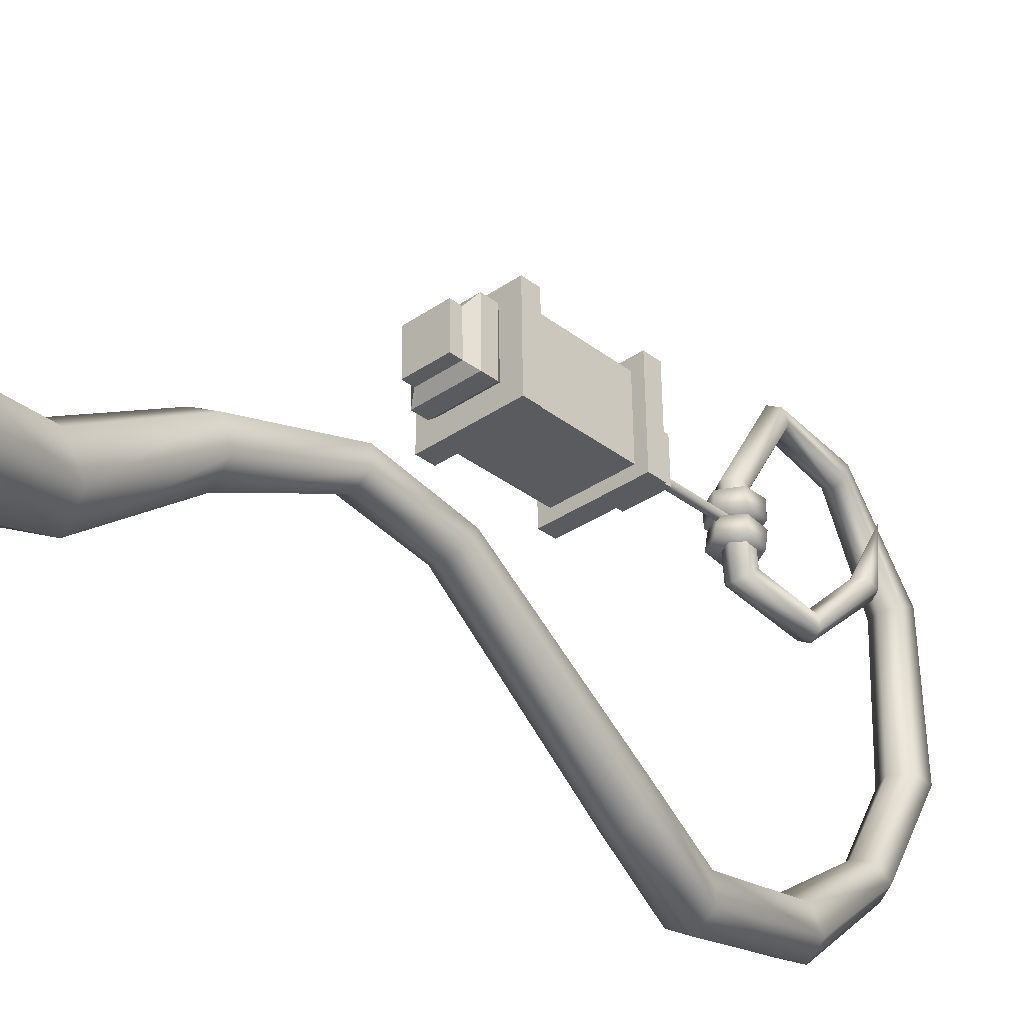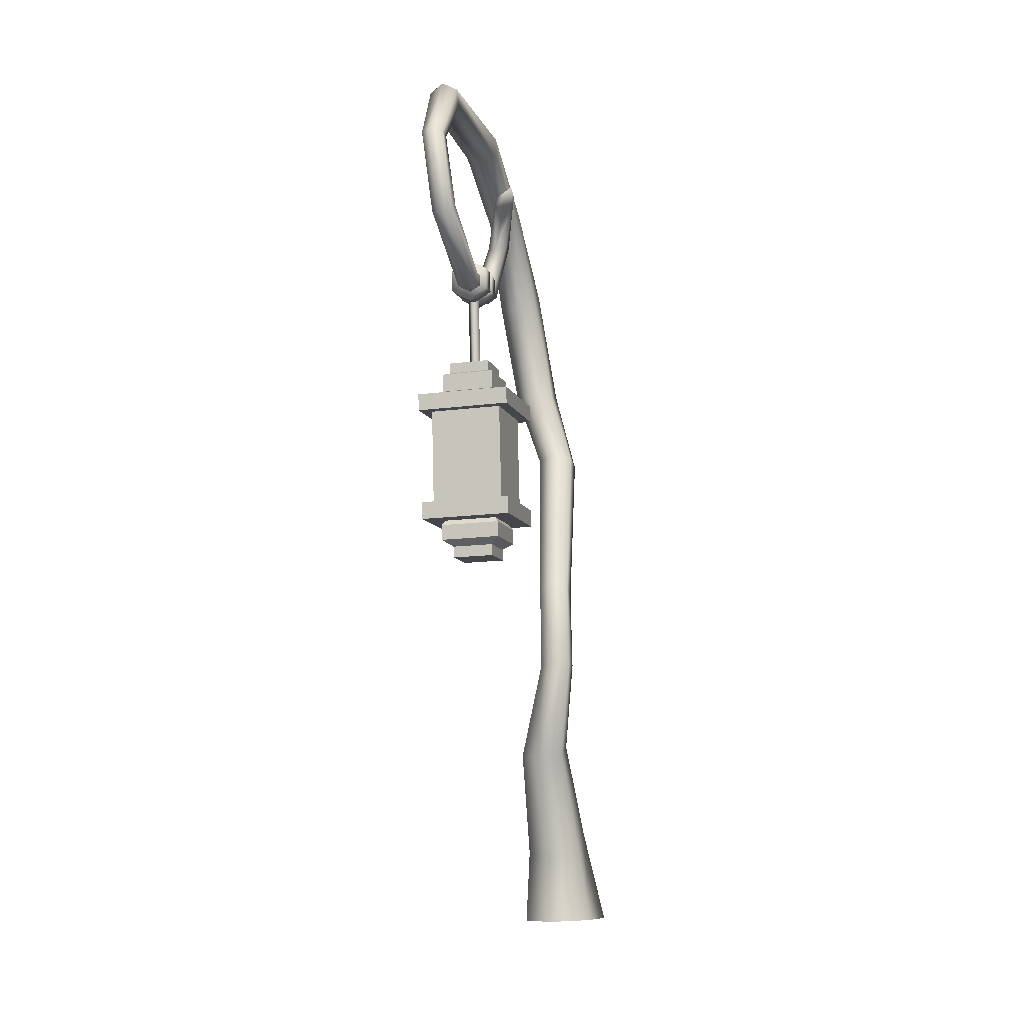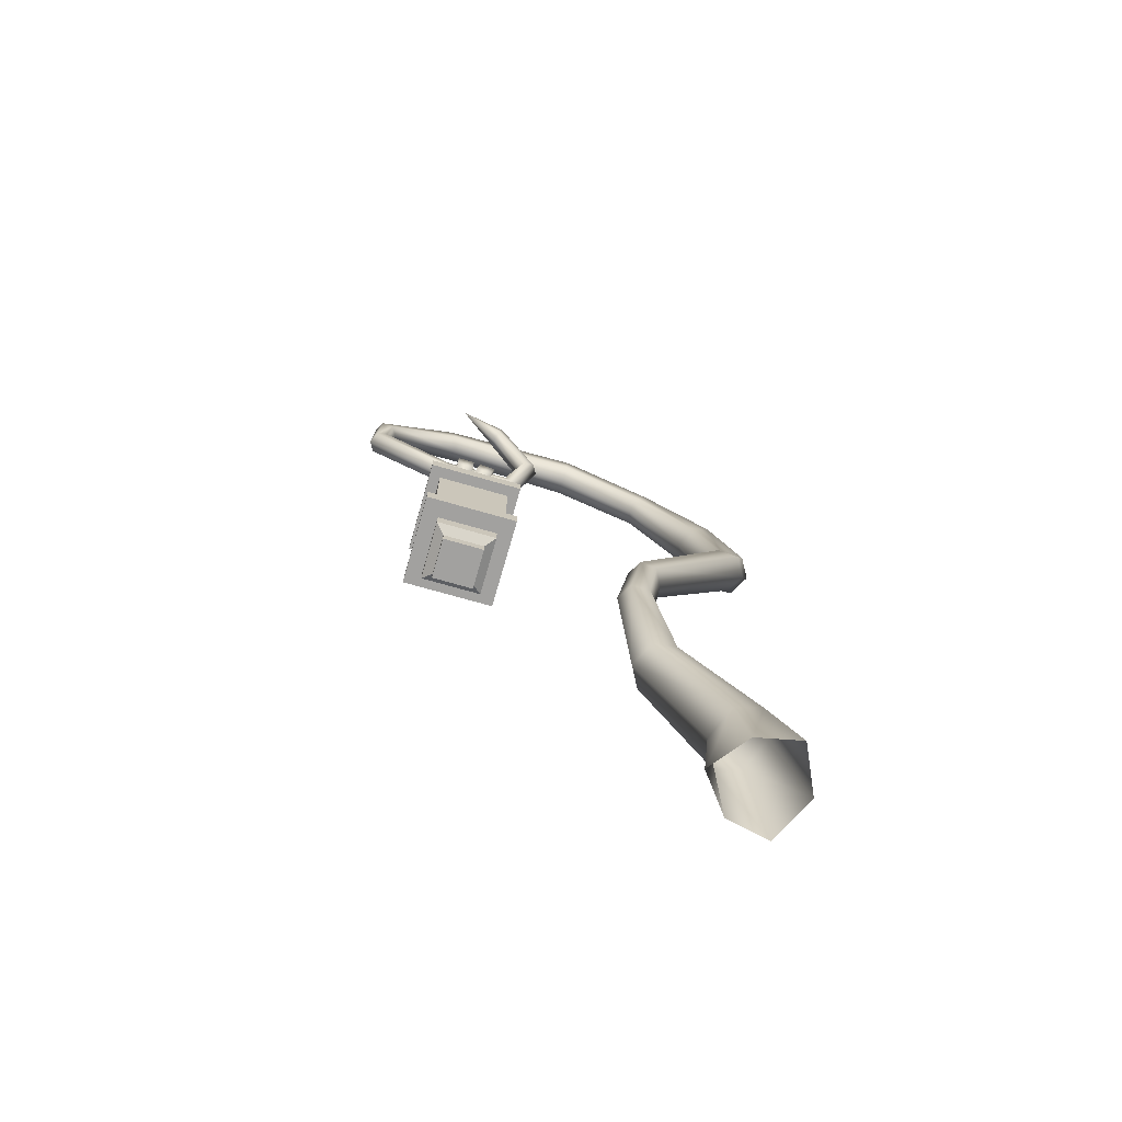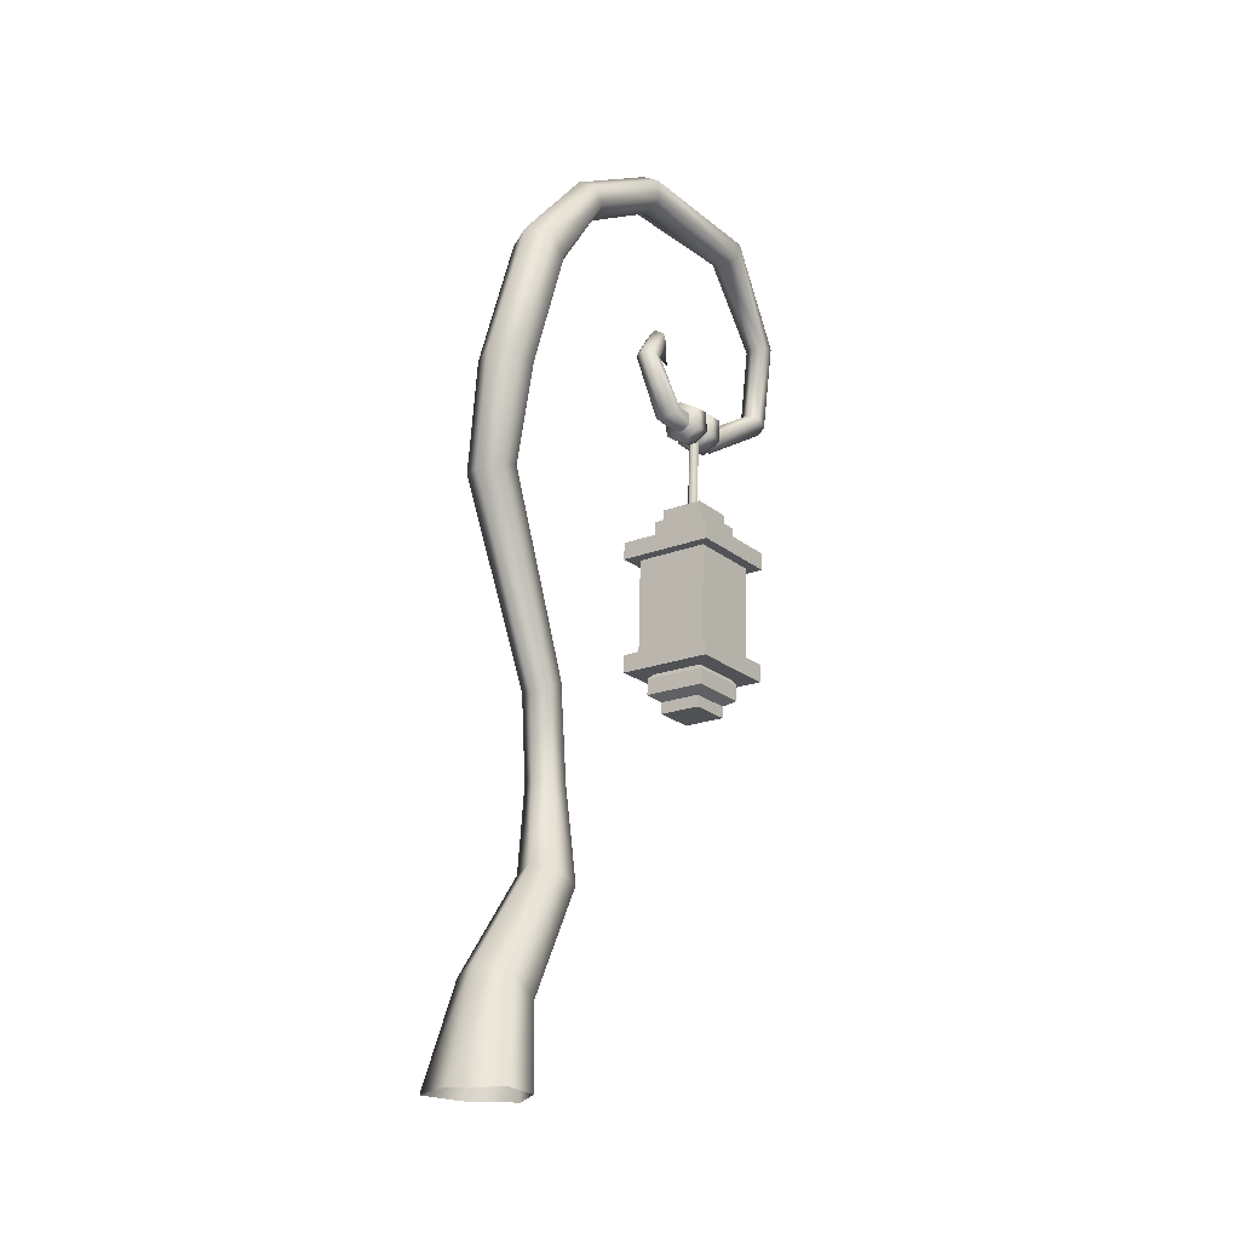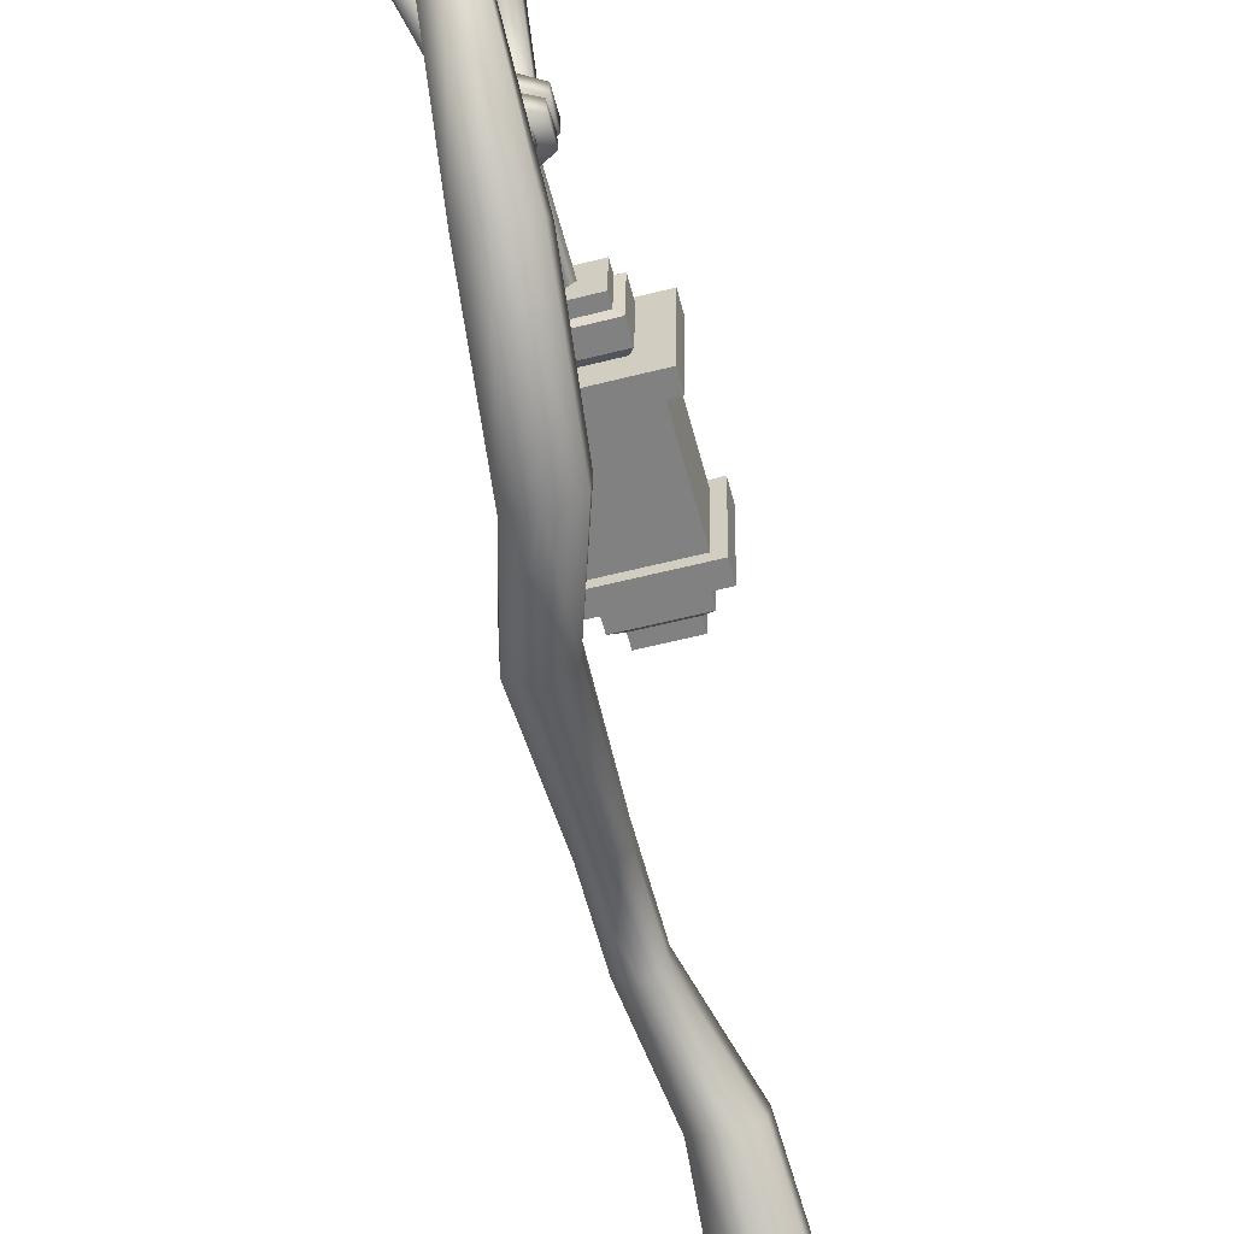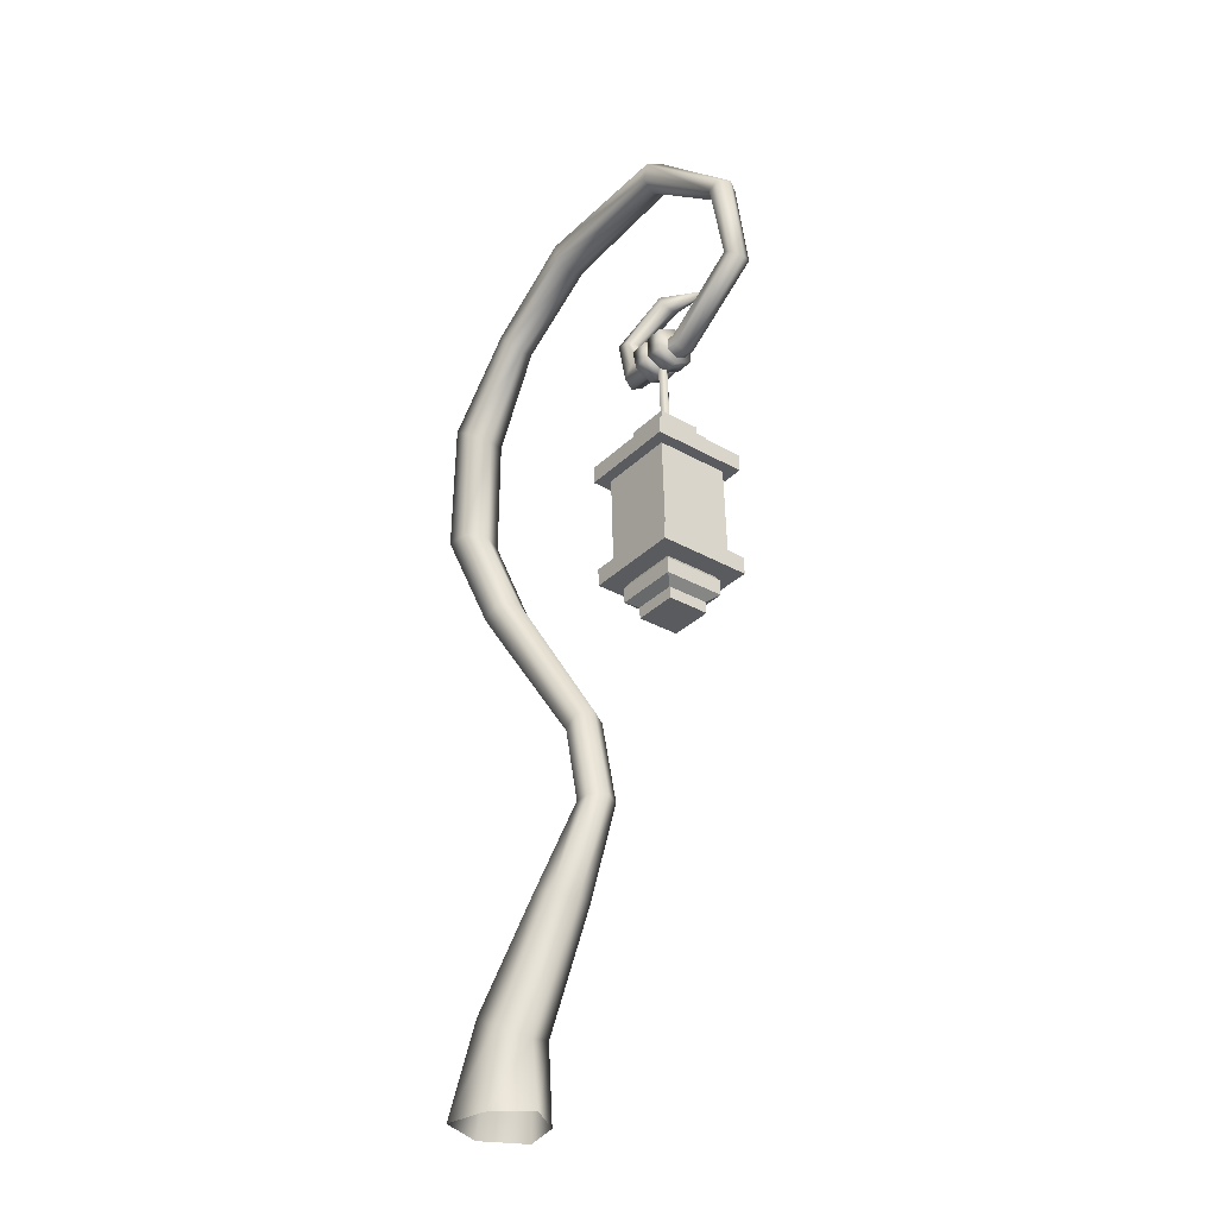
<metadata>
{"format":"obj","ext":"obj","renderer":"f3d","projection":"perspective","resolution":1024,"background":"white","views":[{"elev":-32.4,"azim":-135.4,"up":"+Y"},{"elev":-9.5,"azim":-165.7,"up":"+Z"},{"elev":-70.7,"azim":-107.1,"up":"+Z"},{"elev":-21.9,"azim":35.4,"up":"+Z"},{"elev":-60.9,"azim":16.4,"up":"+Y"},{"elev":-34.4,"azim":140.5,"up":"+Z"}]}
</metadata>
<code>
v  3.213 14.59 29.41
v  2.932 14.88 29.42
v  3.055 14.87 34
v  2.643 14.6 29.42
v  2.921 14.32 29.42
v  2.767 14.59 34.01
v  3.333 14.58 34
v  3.045 14.22 35.32
v  3.062 13.39 35.19
v  3.958 13.48 34.66
v  3.938 14.32 34.79
v  3.934 13.65 33.62
v  3.917 14.48 33.75
v  3.018 13.7 33.12
v  3.001 14.54 33.25
v  2.104 14.44 33.78
v  2.128 14.28 34.82
v  2.146 13.44 34.69
v  2.122 13.61 33.65
v  3.086 15.5 35.31
v  3.073 14.62 35.31
v  3.999 14.61 34.74
v  4.017 15.49 34.74
v  3.972 14.61 33.65
v  3.986 15.49 33.65
v  3.014 14.63 33.13
v  3.028 15.51 33.13
v  2.101 15.52 33.7
v  2.128 15.52 34.79
v  2.115 14.64 34.79
v  2.084 14.65 33.7
v  3.598 0.1854 -0.0721
v  3.176 2.307 -0.0549
v  2.908 2.606 3.793
v  -0.4841 2.372 0.0446
v  -0.9612 0.2643 0.0515
v  -0.0069 1.219 4.741
v  1.291 -0.8308 -0.0103
v  2.908 1.167 4.665
v  1.37 3.749 -0.0034
v  1.452 3.354 3.395
v  -0.0034 2.657 3.869
v  1.449 0.4738 5.139
v  0.2678 4.669 9.739
v  2.503 4.631 9.681
v  0.2781 5.881 9.286
v  1.38 4.048 9.935
v  2.513 5.84 9.228
v  1.401 6.464 9.032
v  -0.412 5.963 14.24
v  1.16 5.936 14.2
v  -0.3982 6.873 14.25
v  1.177 6.846 14.2
v  0.3982 7.312 14.23
v  0.6385 6.53 18.96
v  0.3639 5.496 14.22
v  -0.1888 5.373 18.28
v  1.387 5.345 18.24
v  -0.1614 6.152 18.75
v  0.587 4.968 18.03
v  1.411 6.128 18.71
v  1.644 1.703 27.22
v  1.589 -0.4017 26.53
v  2.592 1.16 27.02
v  0.6454 0.1408 26.73
v  3.131 0.8411 31.12
v  0.6729 1.195 27.07
v  3.093 -1.607 31.39
v  2.564 0.1064 26.67
v  4.188 0.2128 31.15
v  2.036 -0.975 31.35
v  3.903 1.816 36.45
v  2.053 0.2472 31.21
v  3.903 -0.2094 37.86
v  4.171 -1.013 31.3
v  4.971 1.291 36.77
v  2.836 0.3158 37.54
v  4.971 0.2781 37.48
v  4.885 3.793 41.8
v  4.061 4.6 40.67
v  2.836 1.329 36.83
v  3.261 4.35 41.08
v  4.085 3.543 42.21
v  4.875 4.322 41.03
v  3.272 3.824 41.85
v  5.095 8.631 44.66
v  4.202 8.806 43.2
v  3.357 8.768 43.72
v  4.25 8.593 45.17
v  5.071 8.741 43.67
v  3.381 8.662 44.7
v  5.115 16.01 44.75
v  4.329 15.61 43.54
v  3.598 15.76 43.97
v  4.384 16.16 45.18
v  5.088 15.74 43.93
v  3.625 16.04 44.79
v  3.169 20.22 40.85
v  4.278 20.2 40.82
v  4.264 19.58 40.65
v  3.155 19.6 40.68
v  2.571 20.33 36.49
v  3.732 20.52 40.91
v  3.66 20.31 36.46
v  3.701 19.28 40.59
v  3.66 19.79 36.83
v  2.571 19.81 36.85
v  2.455 15.95 34.4
v  3.114 20.58 36.3
v  2.963 16.13 33.49
v  3.117 19.54 37.02
v  3.512 15.93 34.37
v  2.99 15.88 34.68
v  2.441 16.08 33.8
v  3.498 16.06 33.77
v  2.362 12.32 34.06
v  3.464 12.3 34.03
v  2.942 12.9 34.79
v  2.379 12.72 34.56
v  2.901 12.12 33.79
v  3.481 12.7 34.53
v  2.959 11.22 37.12
v  1.96 11.81 37.05
v  2.966 11.79 37.02
v  1.953 11.24 37.15
v  2.125 13.4 39.37
v  1.092 13.64 38.85
v  2.451 10.94 37.18
v  2.468 12.08 36.98
v  2.115 13.62 38.82
v  1.102 13.42 39.4
v  0.6488 15.82 39.07
v  1.62 13.3 39.66
v  1.596 13.74 38.56
v  1.926 13.54 29.68
v  1.964 15.64 29.69
v  1.912 13.54 29.15
v  4.061 15.61 29.63
v  4.048 15.61 29.09
v  4.027 13.51 29.63
v  4.013 13.51 29.09
v  1.607 13.25 29.03
v  4.302 13.21 28.96
v  1.583 13.25 28.11
v  1.95 15.64 29.15
v  4.35 15.9 28.96
v  4.278 13.21 28.04
v  1.792 13.46 27.81
v  1.655 15.95 29.04
v  4.326 15.9 28.04
v  4.061 13.42 27.76
v  0.515 12.23 27.85
v  1.631 15.95 28.12
v  4.099 15.7 27.76
v  5.29 12.15 27.72
v  0.4944 12.24 26.99
v  1.83 15.73 27.82
v  0.6008 17.01 27.86
v  5.376 16.92 27.73
v  5.27 12.15 26.86
v  1.061 12.78 26.97
v  5.352 16.93 26.87
v  4.72 12.72 26.88
v  0.9338 12.79 22.09
v  0.5767 17.01 27
v  1.126 16.44 26.98
v  4.786 16.38 26.88
v  4.59 12.73 21.99
v  0.436 12.32 22.1
v  4.655 16.39 22
v  5.071 12.24 21.98
v  0.4154 12.32 21.22
v  0.9956 16.45 22.09
v  0.5184 16.95 22.11
v  5.149 16.87 21.99
v  5.047 12.24 21.1
v  1.404 13.28 21.2
v  5.129 16.87 21.11
v  4.092 13.23 21.12
v  1.222 13.11 20.95
v  0.4944 16.95 21.23
v  4.14 15.92 21.13
v  1.449 15.96 21.2
v  4.253 13.05 20.87
v  1.202 13.11 20.17
v  4.305 16.09 20.87
v  4.233 13.06 20.09
v  1.675 13.58 19.84
v  1.274 16.14 20.96
v  4.284 16.09 20.1
v  3.759 13.54 19.78
v  1.662 13.58 19.26
v  1.253 16.14 20.18
v  3.793 15.62 19.79
v  1.713 15.66 19.84
v  3.78 15.62 19.21
v  3.742 13.54 19.21
v  1.696 15.66 19.27
v  3.045 14.3 34
g default
f 1 2 3
f 2 4 3
f 4 5 6
f 5 1 7
f 8 9 10
f 11 10 12
f 13 12 14
f 15 14 16
f 10 9 12
f 17 18 9
f 16 19 17
f 16 13 15
f 20 21 22
f 23 22 24
f 25 24 26
f 27 26 28
f 22 21 24
f 29 30 20
f 28 31 29
f 20 23 29
f 32 33 34
f 35 36 37
f 38 32 39
f 33 40 41
f 40 35 42
f 36 38 43
f 37 43 44
f 39 34 45
f 42 37 46
f 43 39 47
f 34 41 48
f 41 42 49
f 44 47 50
f 45 48 51
f 46 44 52
f 47 45 51
f 48 49 53
f 49 46 52
f 54 52 55
f 50 56 57
f 51 53 58
f 52 50 59
f 56 51 60
f 53 54 61
f 61 55 62
f 55 59 62
f 57 60 63
f 58 61 64
f 59 57 65
f 60 58 63
f 64 62 66
f 62 67 66
f 65 63 68
f 69 64 70
f 67 65 71
f 63 69 68
f 70 66 72
f 66 73 72
f 71 68 74
f 75 70 76
f 73 71 77
f 68 75 74
f 74 78 79
f 76 72 80
f 72 81 82
f 77 74 83
f 78 76 84
f 81 77 85
f 83 79 86
f 84 80 87
f 80 82 88
f 85 83 89
f 79 84 90
f 82 85 91
f 89 86 92
f 90 87 93
f 87 88 94
f 91 89 95
f 86 90 96
f 88 91 97
f 94 97 98
f 95 92 99
f 96 93 100
f 93 94 101
f 97 95 98
f 92 96 100
f 101 98 102
f 103 99 104
f 100 105 106
f 105 101 107
f 98 103 102
f 99 100 106
f 107 102 108
f 109 104 110
f 106 111 112
f 111 107 113
f 102 109 114
f 104 106 115
f 108 114 116
f 110 115 117
f 112 113 118
f 113 108 119
f 114 110 120
f 115 112 121
f 117 121 122
f 119 116 123
f 120 117 122
f 121 118 124
f 118 119 123
f 116 120 125
f 122 124 126
f 123 125 127
f 128 122 126
f 124 129 130
f 129 123 127
f 125 128 131
f 126 130 132
f 127 131 132
f 133 126 132
f 130 134 132
f 134 127 132
f 131 133 132
f 135 136 137
f 136 138 139
f 138 140 141
f 140 135 137
f 141 137 142
f 143 142 144
f 137 145 142
f 139 141 143
f 145 139 146
f 147 144 148
f 142 149 144
f 149 146 150
f 146 143 147
f 151 148 152
f 150 147 151
f 144 153 148
f 153 150 154
f 155 152 156
f 148 157 158
f 157 154 159
f 154 151 155
f 160 156 161
f 158 159 162
f 159 155 160
f 152 158 156
f 163 161 164
f 156 165 166
f 165 162 167
f 162 160 163
f 168 164 169
f 161 166 164
f 166 167 170
f 167 163 168
f 171 169 172
f 170 168 171
f 164 173 174
f 173 170 175
f 176 172 177
f 169 174 172
f 174 175 178
f 175 171 176
f 179 177 180
f 181 178 182
f 178 176 179
f 172 181 183
f 184 180 185
f 177 183 180
f 183 182 186
f 182 179 184
f 187 185 188
f 180 189 185
f 189 186 190
f 186 184 187
f 191 188 192
f 190 187 191
f 185 193 188
f 193 190 194
f 188 195 192
f 195 194 196
f 194 191 197
f 140 138 136
f 192 198 196
f 7 1 3
f 4 6 3
f 5 199 6
f 199 5 7
f 11 8 10
f 13 11 12
f 15 13 14
f 14 19 16
f 9 18 12
f 18 19 12
f 19 14 12
f 8 17 9
f 19 18 17
f 11 13 16
f 8 11 17
f 11 16 17
f 23 20 22
f 25 23 24
f 27 25 26
f 26 31 28
f 21 30 24
f 30 31 26
f 24 30 26
f 30 21 20
f 31 30 29
f 23 25 29
f 25 27 29
f 27 28 29
f 39 32 34
f 42 35 37
f 43 38 39
f 34 33 41
f 41 40 42
f 37 36 43
f 43 47 44
f 34 48 45
f 37 44 46
f 39 45 47
f 41 49 48
f 42 46 49
f 47 56 50
f 48 53 51
f 44 50 52
f 56 47 51
f 49 54 53
f 54 49 52
f 52 59 55
f 56 60 57
f 53 61 58
f 50 57 59
f 51 58 60
f 54 55 61
f 64 61 62
f 59 67 62
f 65 57 63
f 69 58 64
f 67 59 65
f 58 69 63
f 70 64 66
f 67 73 66
f 71 65 68
f 75 69 70
f 73 67 71
f 69 75 68
f 76 70 72
f 73 81 72
f 77 71 74
f 78 75 76
f 81 73 77
f 75 78 74
f 83 74 79
f 84 76 80
f 80 72 82
f 85 77 83
f 79 78 84
f 82 81 85
f 89 83 86
f 90 84 87
f 87 80 88
f 91 85 89
f 86 79 90
f 88 82 91
f 95 89 92
f 96 90 93
f 93 87 94
f 97 91 95
f 92 86 96
f 94 88 97
f 101 94 98
f 103 95 99
f 93 105 100
f 105 93 101
f 95 103 98
f 99 92 100
f 107 101 102
f 109 103 104
f 105 111 106
f 111 105 107
f 103 109 102
f 104 99 106
f 102 114 108
f 104 115 110
f 111 113 112
f 107 108 113
f 109 110 114
f 106 112 115
f 119 108 116
f 120 110 117
f 121 112 118
f 118 113 119
f 116 114 120
f 117 115 121
f 121 124 122
f 116 125 123
f 128 120 122
f 118 129 124
f 129 118 123
f 120 128 125
f 124 130 126
f 125 131 127
f 133 128 126
f 129 134 130
f 134 129 127
f 128 133 131
f 136 145 137
f 145 136 139
f 139 138 141
f 141 140 137
f 143 141 142
f 147 143 144
f 145 149 142
f 146 139 143
f 149 145 146
f 151 147 148
f 149 153 144
f 153 149 150
f 150 146 147
f 155 151 152
f 154 150 151
f 153 157 148
f 157 153 154
f 160 155 156
f 152 148 158
f 158 157 159
f 159 154 155
f 163 160 161
f 165 158 162
f 162 159 160
f 158 165 156
f 168 163 164
f 161 156 166
f 166 165 167
f 167 162 163
f 171 168 169
f 166 173 164
f 173 166 170
f 170 167 168
f 176 171 172
f 175 170 171
f 169 164 174
f 174 173 175
f 179 176 177
f 174 181 172
f 181 174 178
f 178 175 176
f 184 179 180
f 183 181 182
f 182 178 179
f 177 172 183
f 187 184 185
f 183 189 180
f 189 183 186
f 186 182 184
f 191 187 188
f 189 193 185
f 193 189 190
f 190 186 187
f 197 191 192
f 194 190 191
f 193 195 188
f 195 193 194
f 195 198 192
f 198 195 196
f 196 194 197
f 135 140 136
f 197 192 196

</code>
